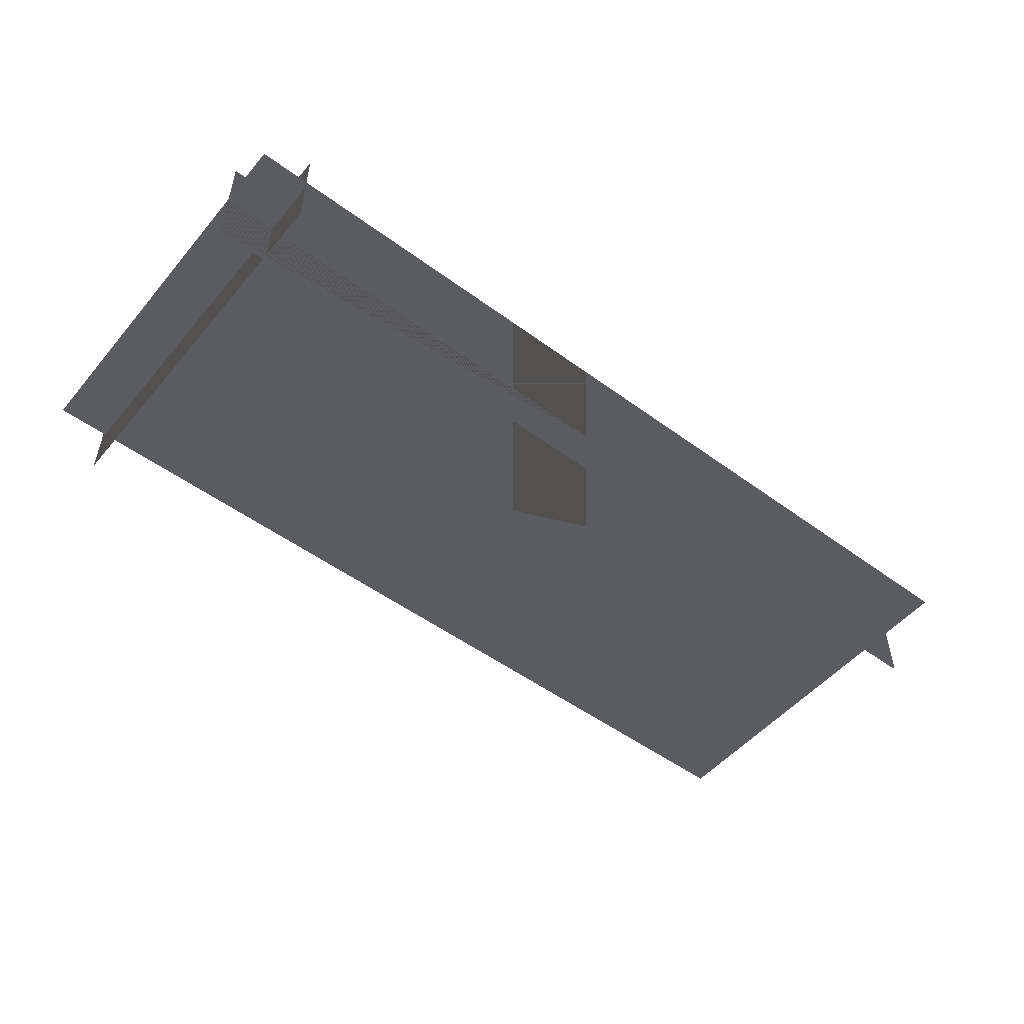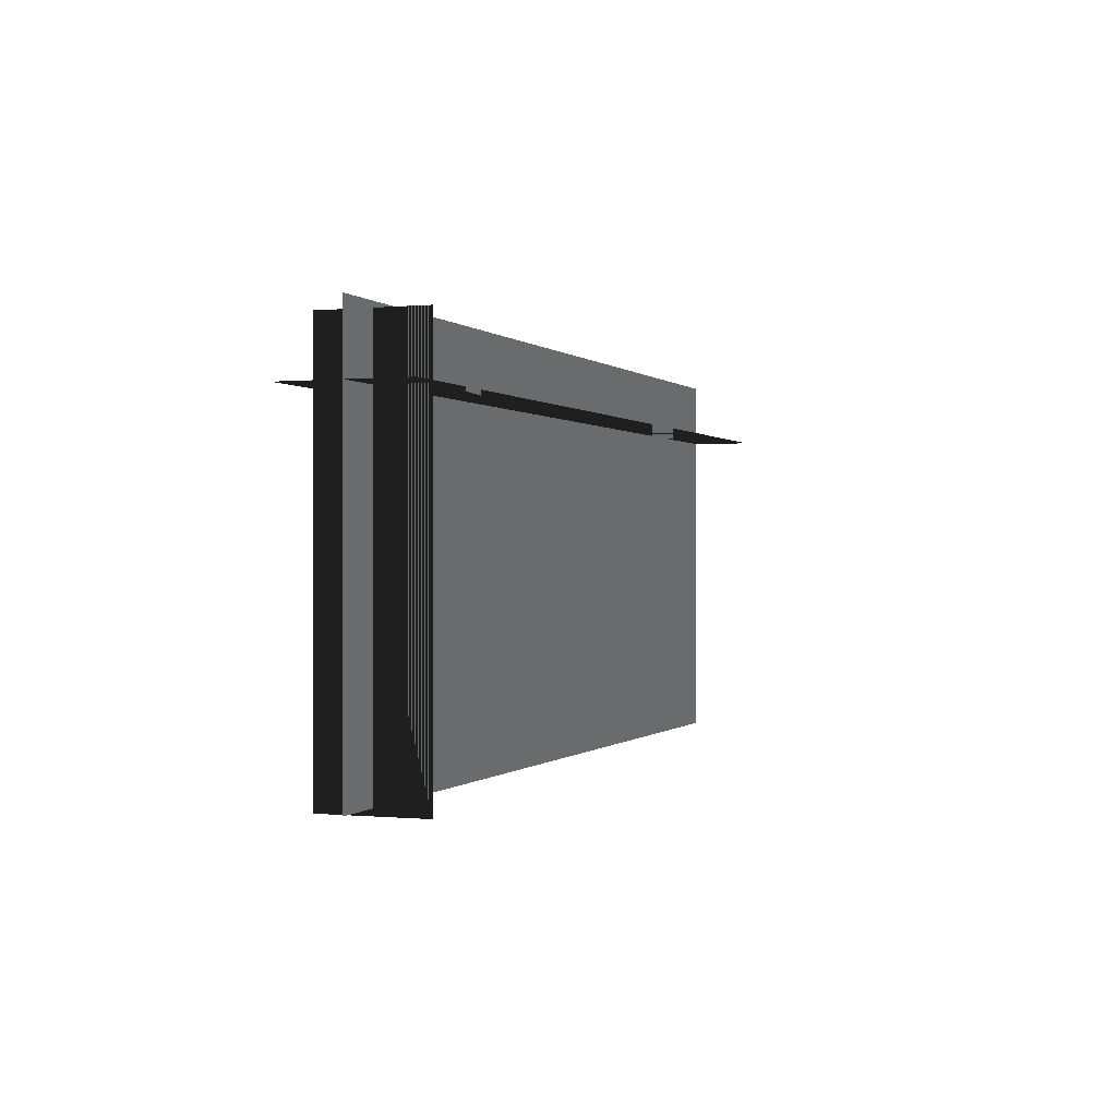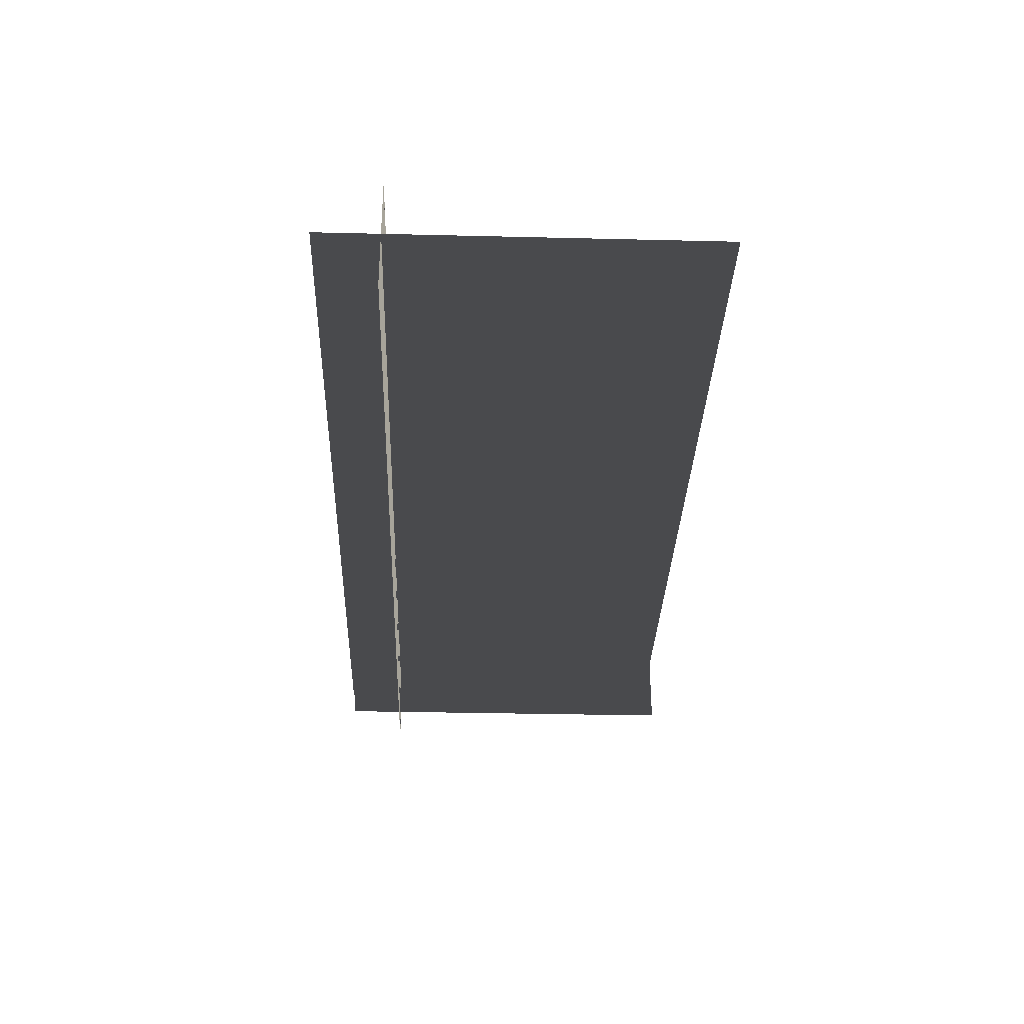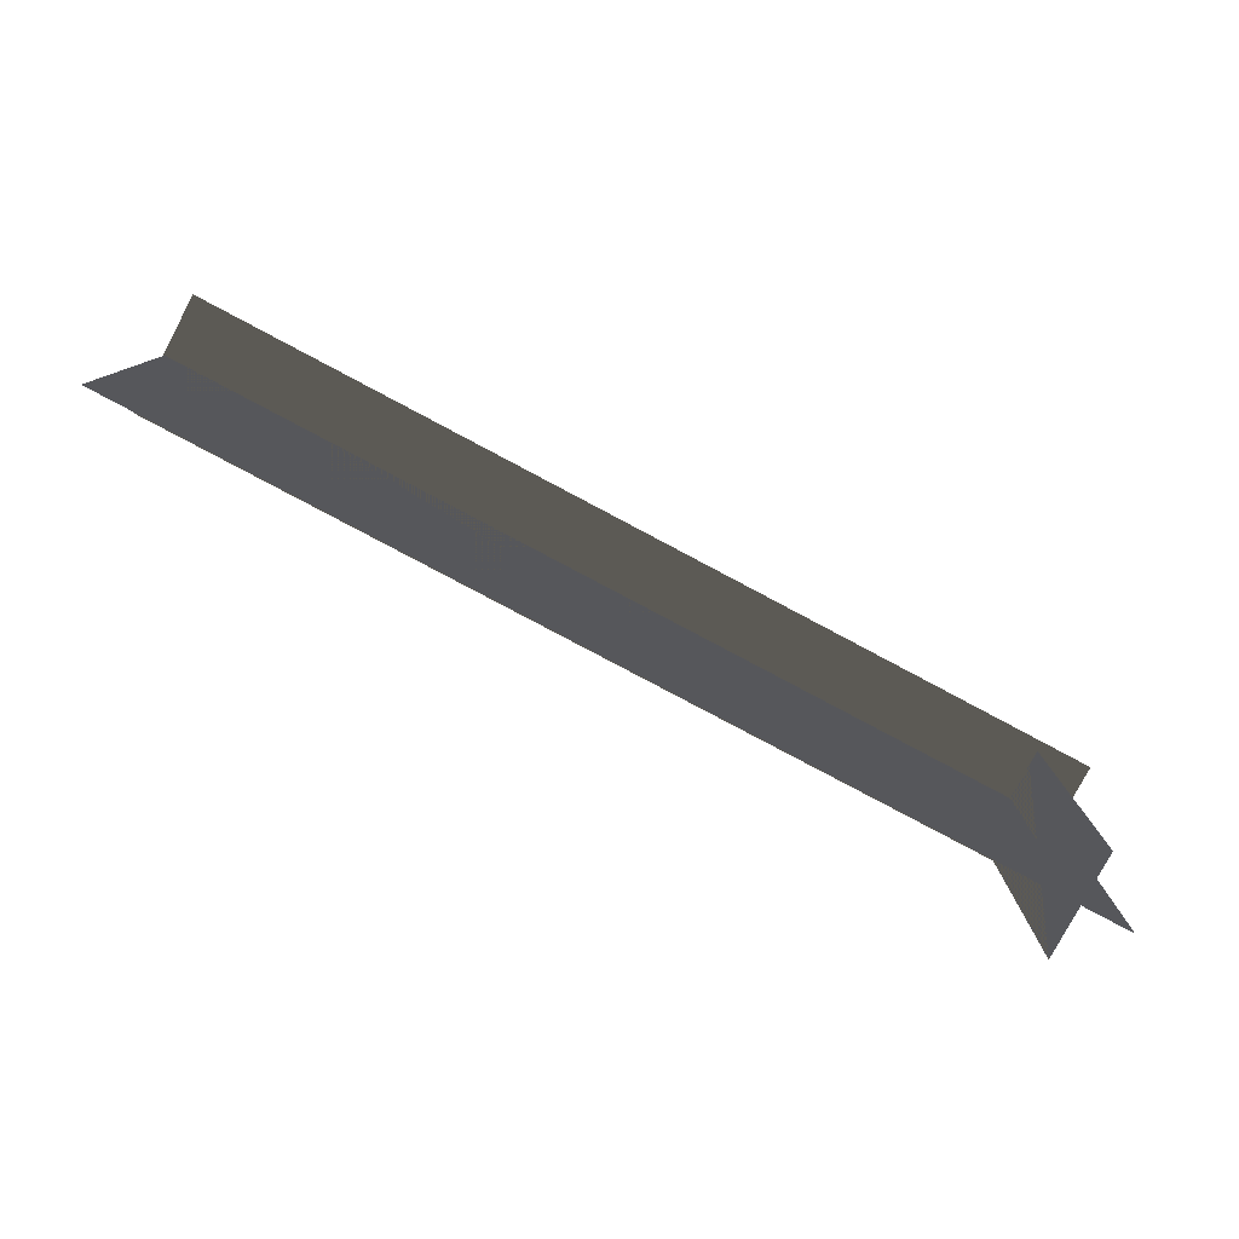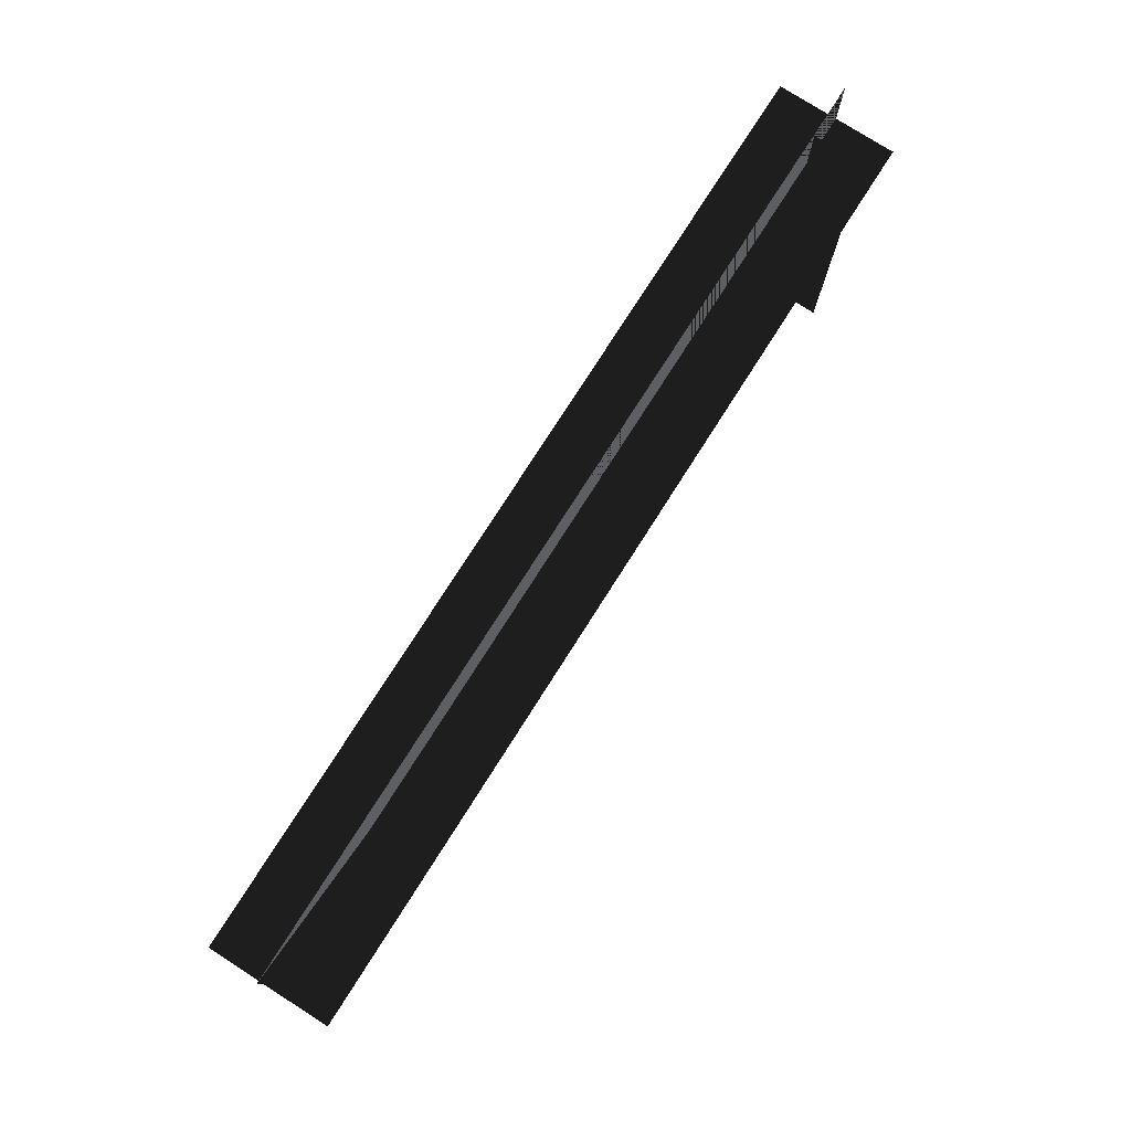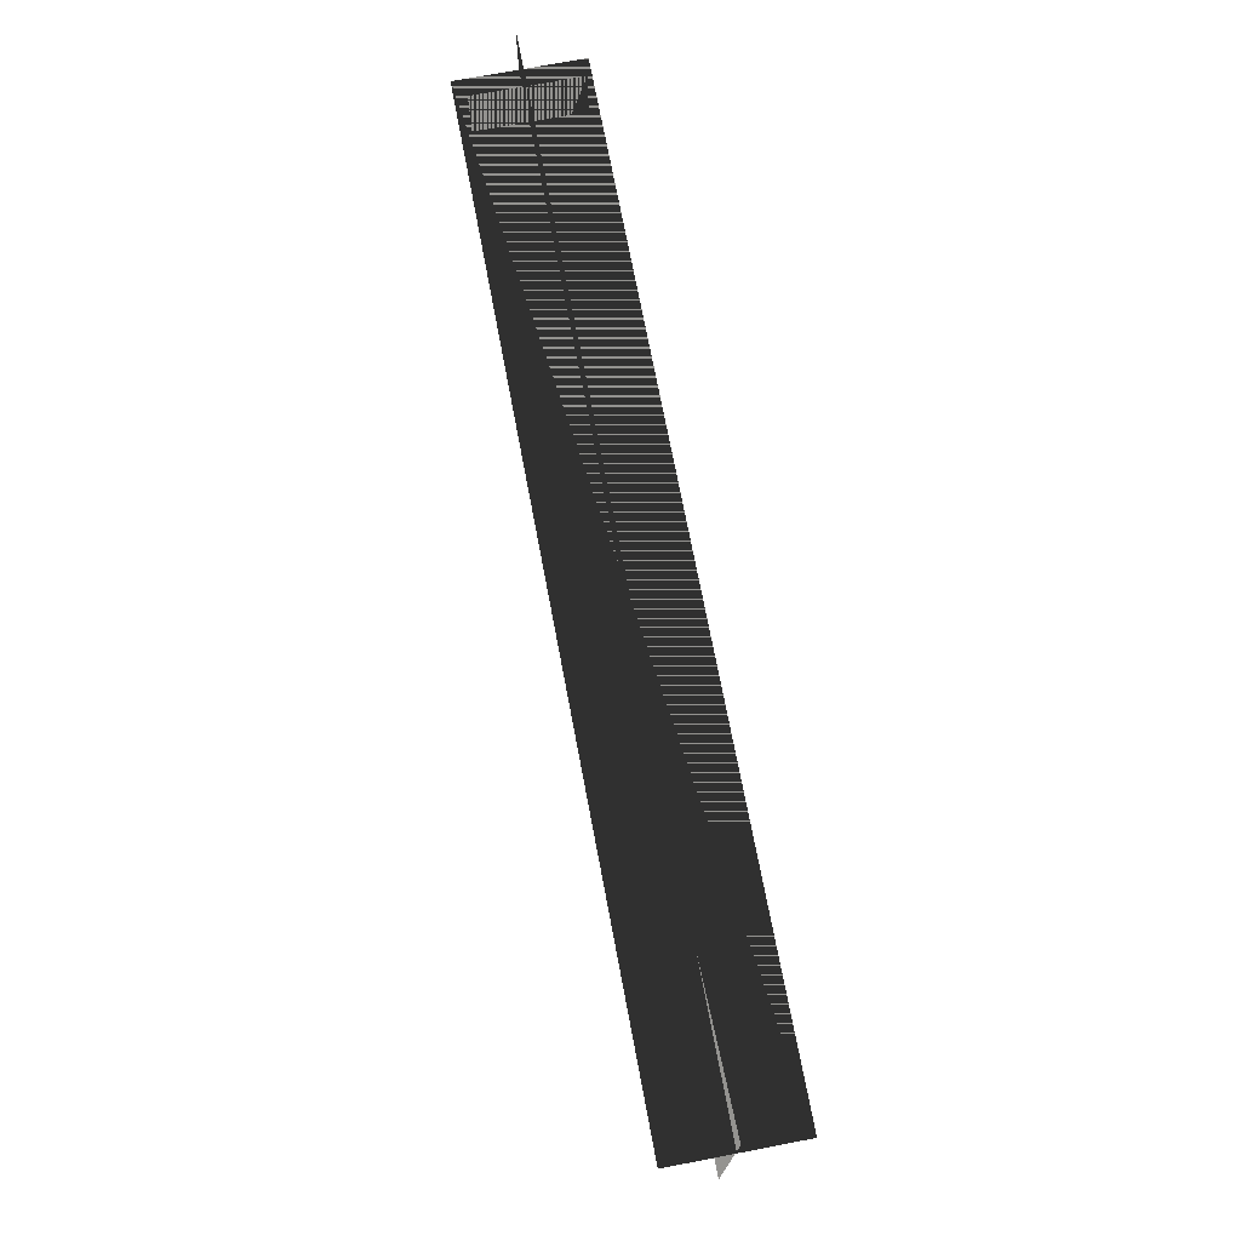
<metadata>
{"format":"obj","ext":"obj","renderer":"f3d","projection":"perspective","resolution":1024,"background":"white","views":[{"elev":-51.1,"azim":-38.7,"up":"+Y"},{"elev":-0.0,"azim":-69.8,"up":"+Z"},{"elev":-32.4,"azim":88.1,"up":"+Y"},{"elev":-79.5,"azim":152.0,"up":"+Z"},{"elev":77.4,"azim":122.5,"up":"+Z"},{"elev":72.7,"azim":79.2,"up":"+Z"}]}
</metadata>
<code>
v -0.07678 0.01311 0.0009788
v -0.07678 0.01311 0.0829
v -0.07678 -0.008173 0.0009788
v -0.07678 -0.008173 0.0829
v -0.07678 0.01311 0.0009788
v -0.07678 -0.008173 0.0009788
v -0.07678 0.01311 0.0829
v -0.07678 -0.008173 0.0829
v 0.1074 0.002298 0.002248
v 0.1074 0.002298 0.08402
v -0.08771 0.002298 0.002248
v -0.08771 0.002298 0.08402
v 0.1074 0.002298 0.002248
v -0.08771 0.002298 0.002248
v 0.1074 0.002298 0.08402
v -0.08771 0.002298 0.08402
v 0.1077 -0.0103 0.0705
v 0.1077 0.01512 0.0705
v -0.0876 -0.0103 0.0705
v -0.0876 0.01512 0.0705
v 0.1077 -0.0103 0.0705
v -0.0876 -0.0103 0.0705
v 0.1077 0.01512 0.0705
v -0.0876 0.01512 0.0705
f 1 2 3
f 2 4 3
f 5 6 7
f 6 8 7
f 9 10 11
f 10 12 11
f 13 14 15
f 14 16 15
f 17 18 19
f 18 20 19
f 21 22 23
f 22 24 23

</code>
